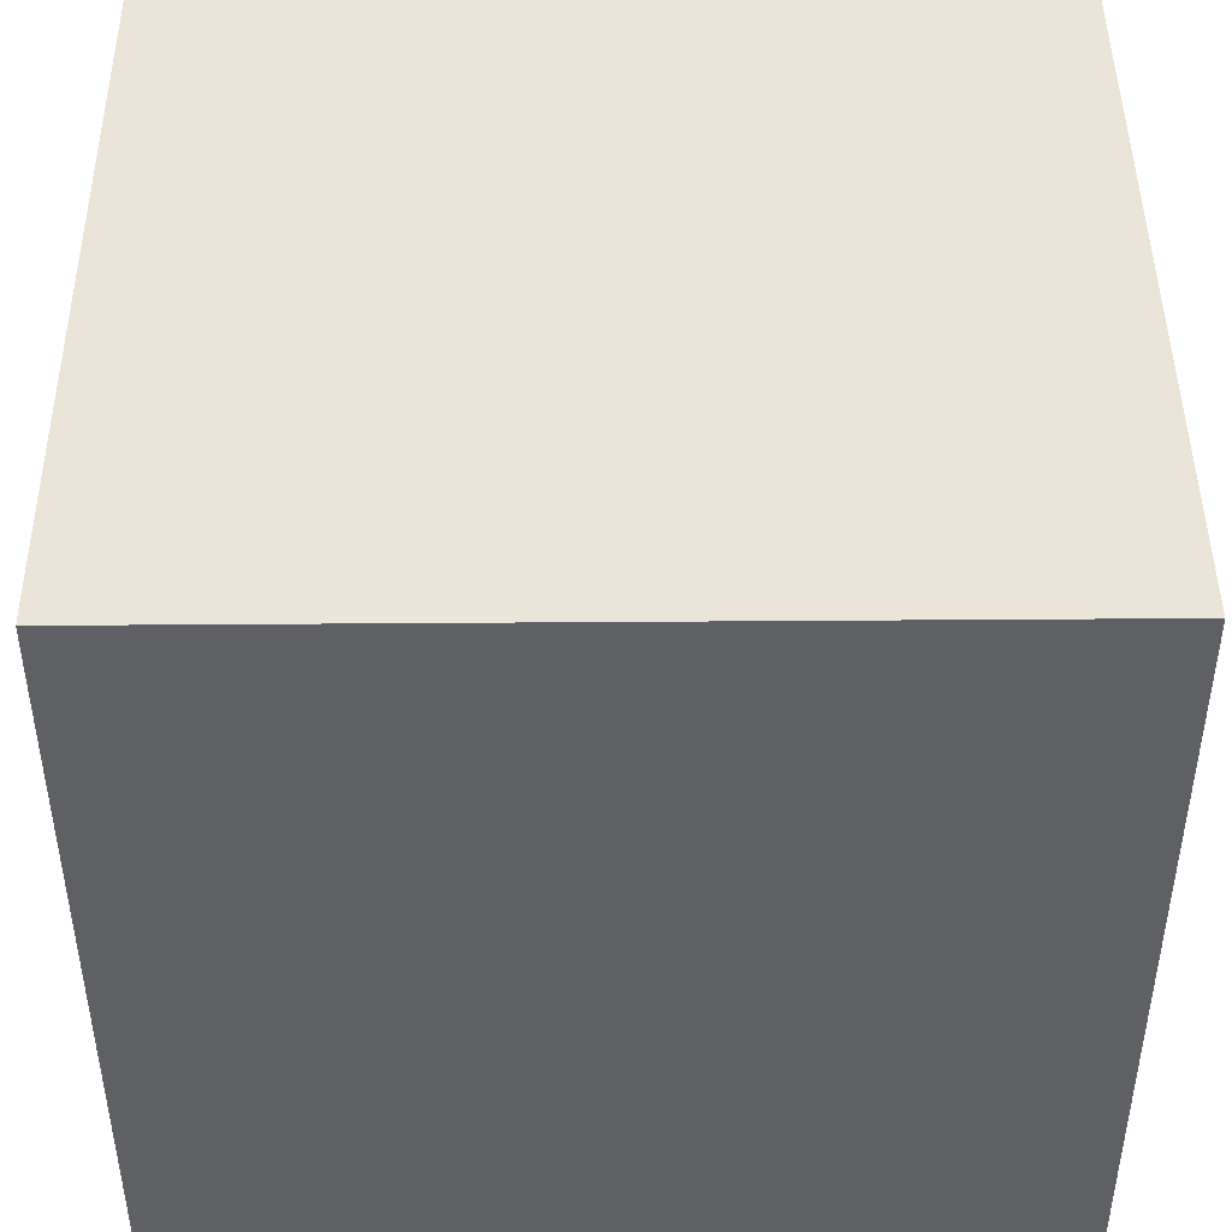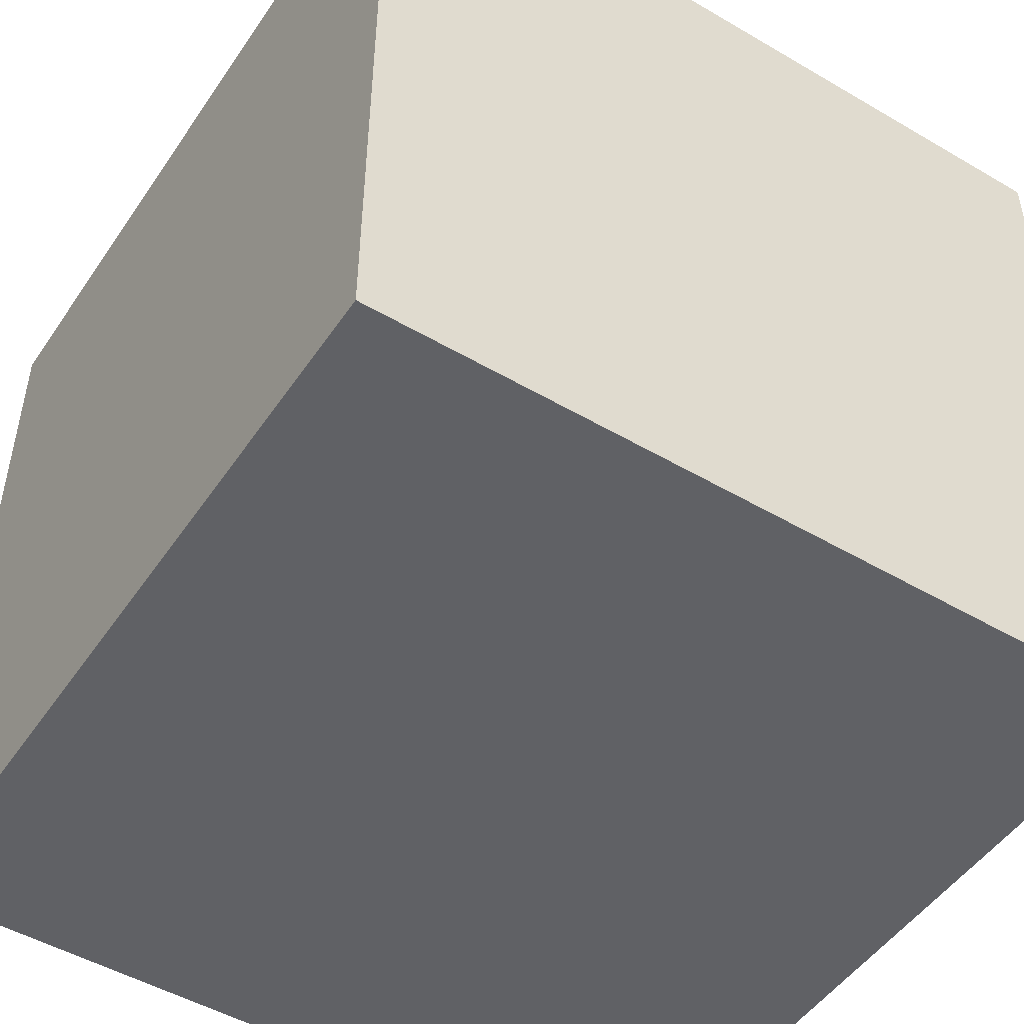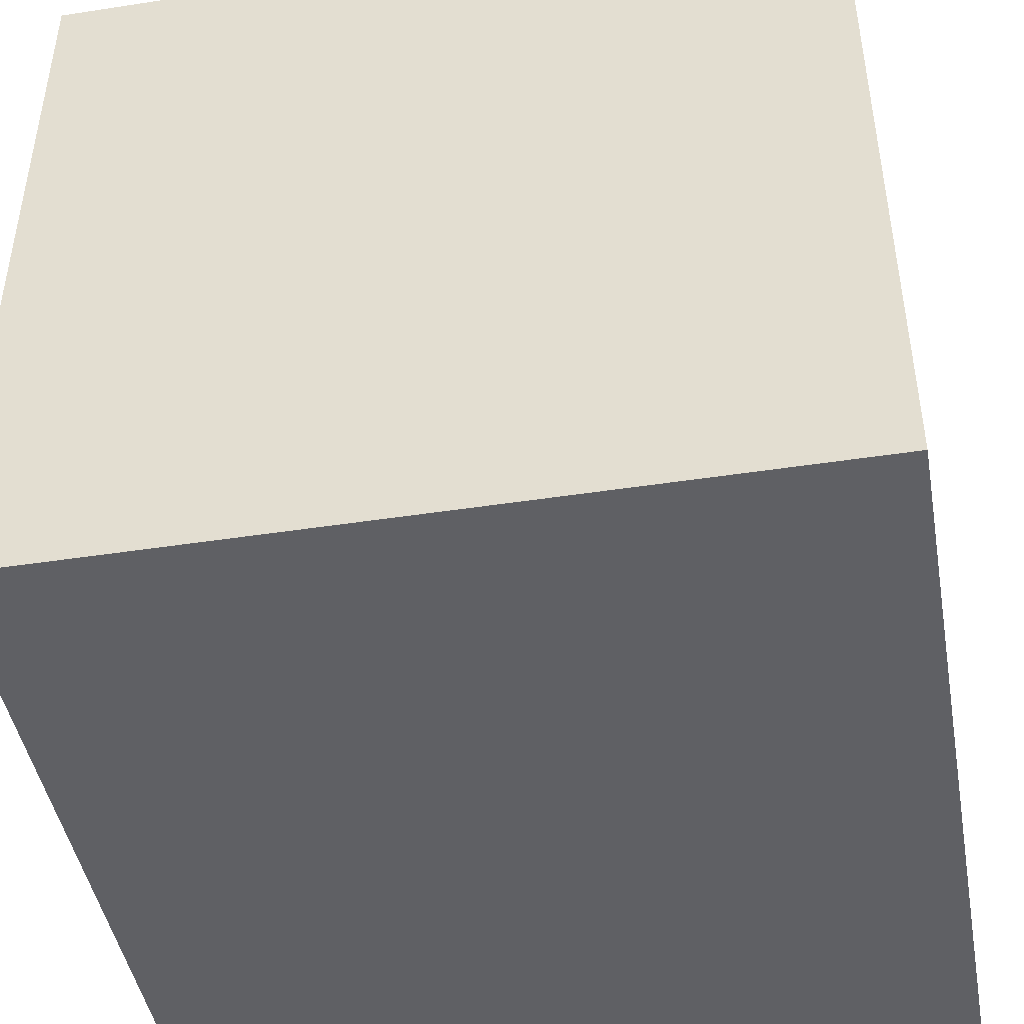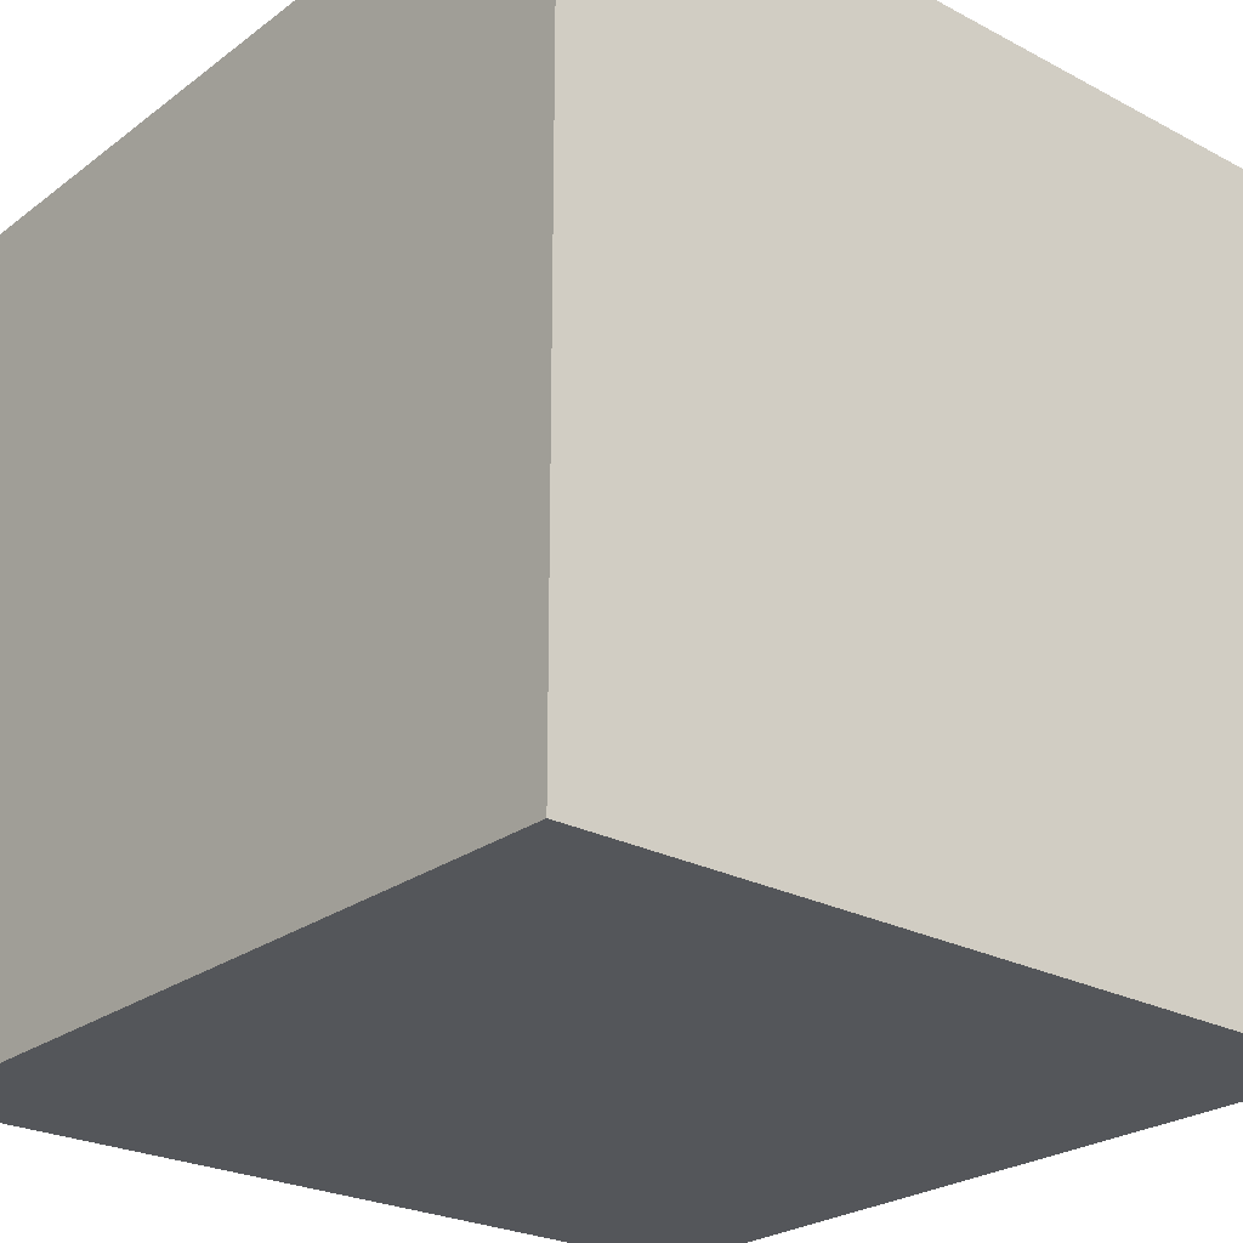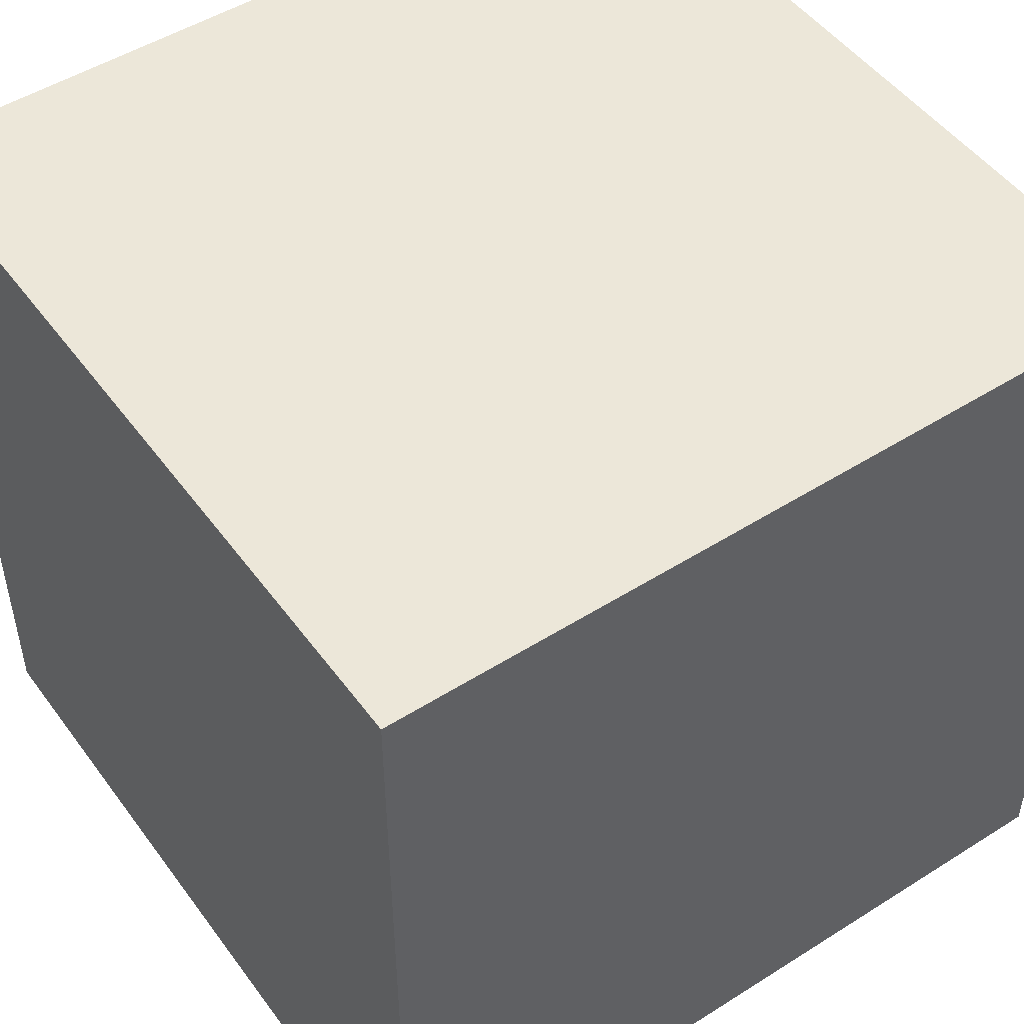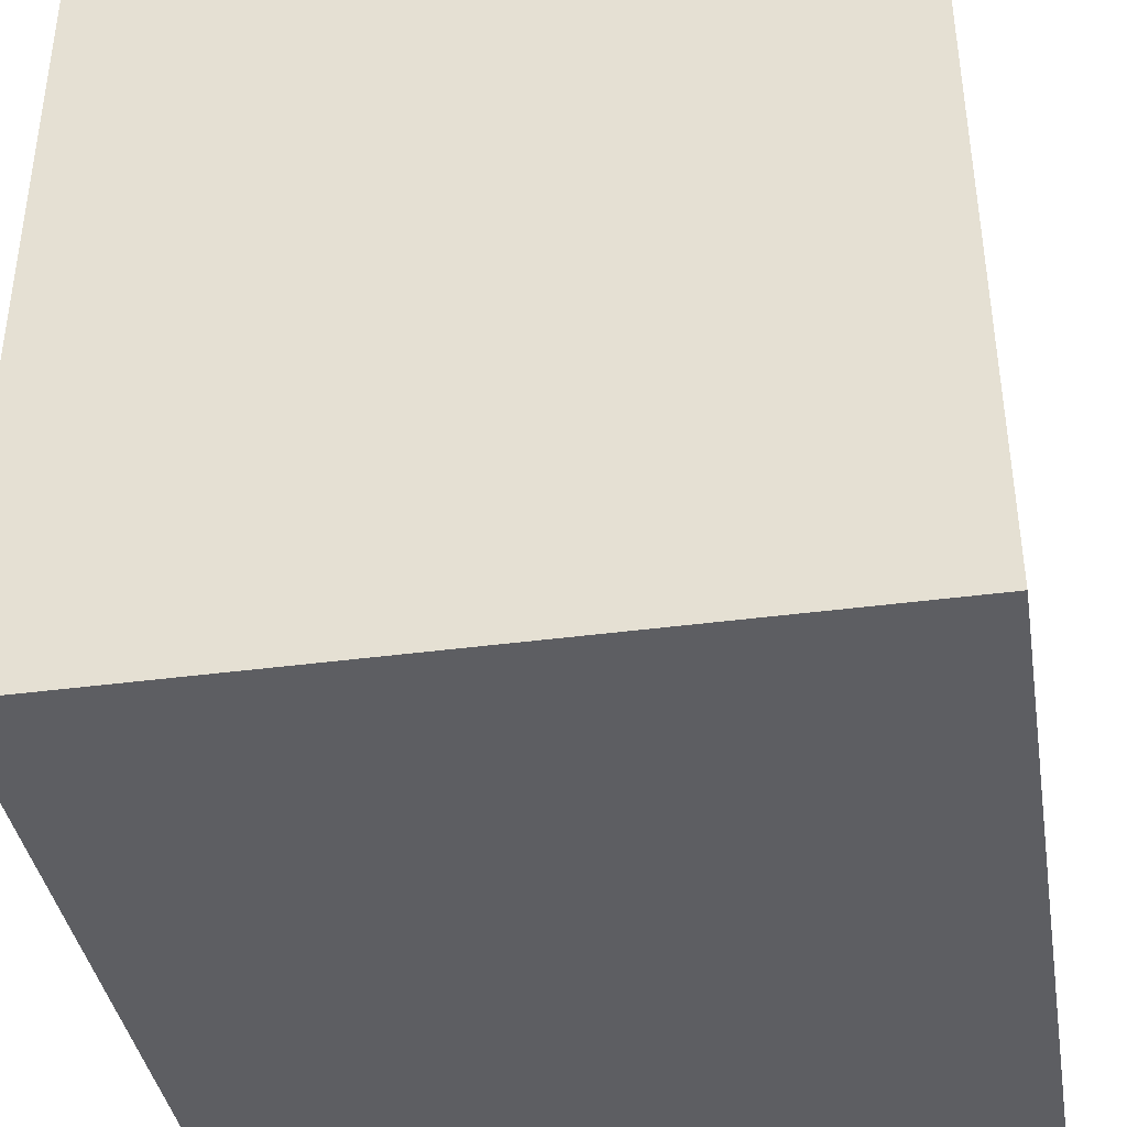
<metadata>
{"format":"obj","ext":"obj","renderer":"f3d","projection":"perspective","resolution":1024,"background":"white","views":[{"elev":45.4,"azim":179.5,"up":"+Z"},{"elev":-49.5,"azim":57.1,"up":"+Z"},{"elev":-45.3,"azim":-169.9,"up":"+Z"},{"elev":-25.2,"azim":-40.3,"up":"+Y"},{"elev":49.6,"azim":55.1,"up":"+Z"},{"elev":-39.2,"azim":-80.5,"up":"+Y"}]}
</metadata>
<code>
g cua_hop_dien_2
v -0.15 -0.15 0.15
v -0.15 0.15 0.15
v 0.15 0.15 0.15
v 0.15 -0.15 0.15
v -0.15 0.15 0.15
v -0.15 0.15 -0.15
v 0.15 0.15 -0.15
v 0.15 0.15 0.15
v -0.15 0.15 -0.15
v -0.15 -0.15 -0.15
v 0.15 -0.15 -0.15
v 0.15 0.15 -0.15
v -0.15 -0.15 -0.15
v -0.15 -0.15 0.15
v 0.15 -0.15 0.15
v 0.15 -0.15 -0.15
v 0.15 -0.15 0.15
v 0.15 0.15 0.15
v 0.15 0.15 -0.15
v 0.15 -0.15 -0.15
v -0.15 -0.15 -0.15
v -0.15 0.15 -0.15
v -0.15 0.15 0.15
v -0.15 -0.15 0.15
g cua_hop_dien_2_0
f 3 2 1
f 4 3 1
f 7 6 5
f 8 7 5
f 11 10 9
f 12 11 9
f 15 14 13
f 16 15 13
f 19 18 17
f 20 19 17
f 23 22 21
f 24 23 21

</code>
